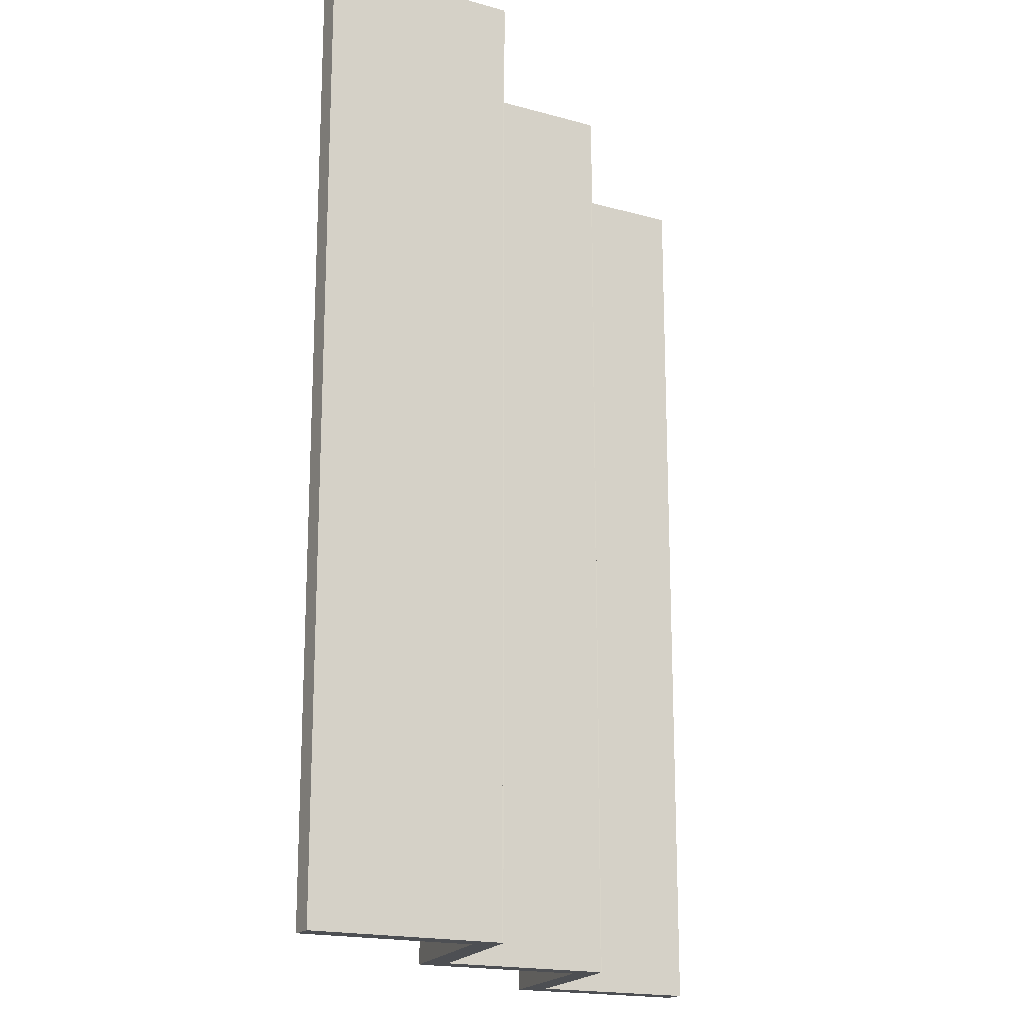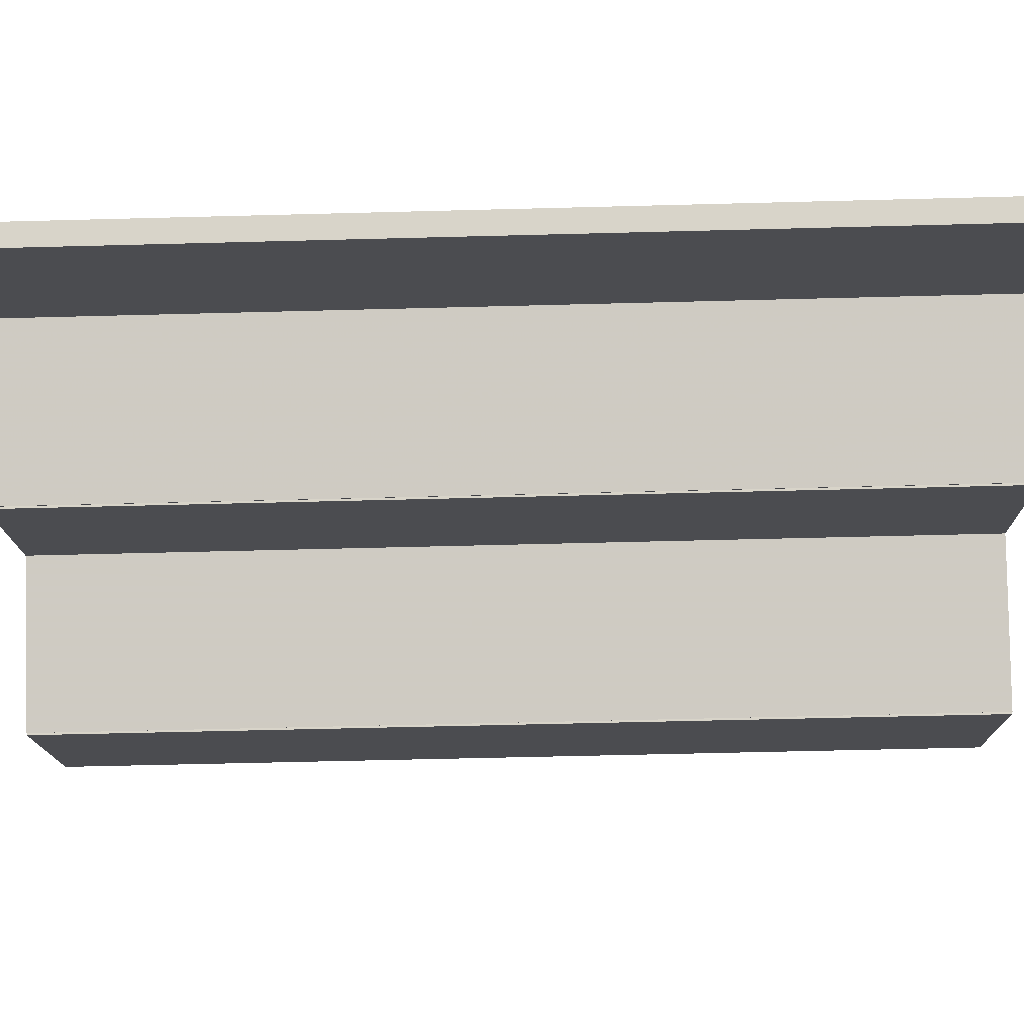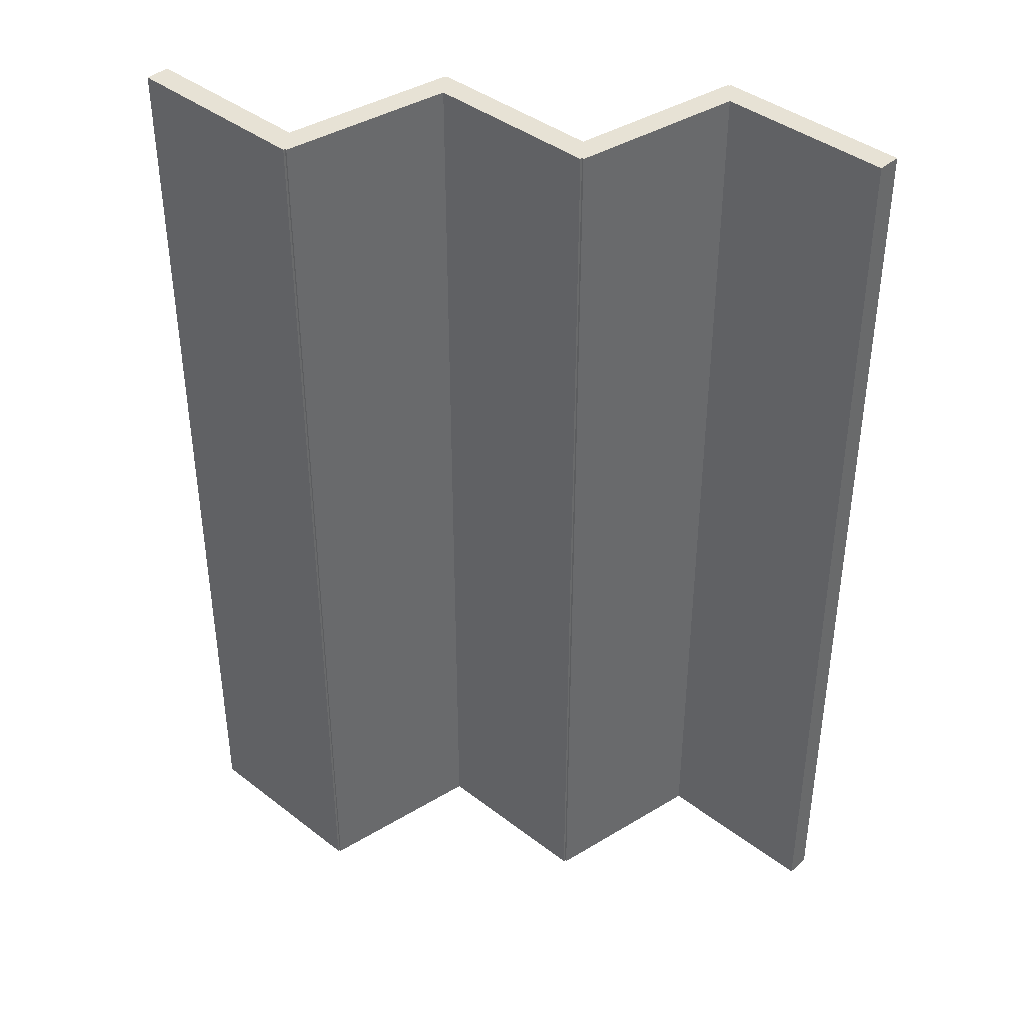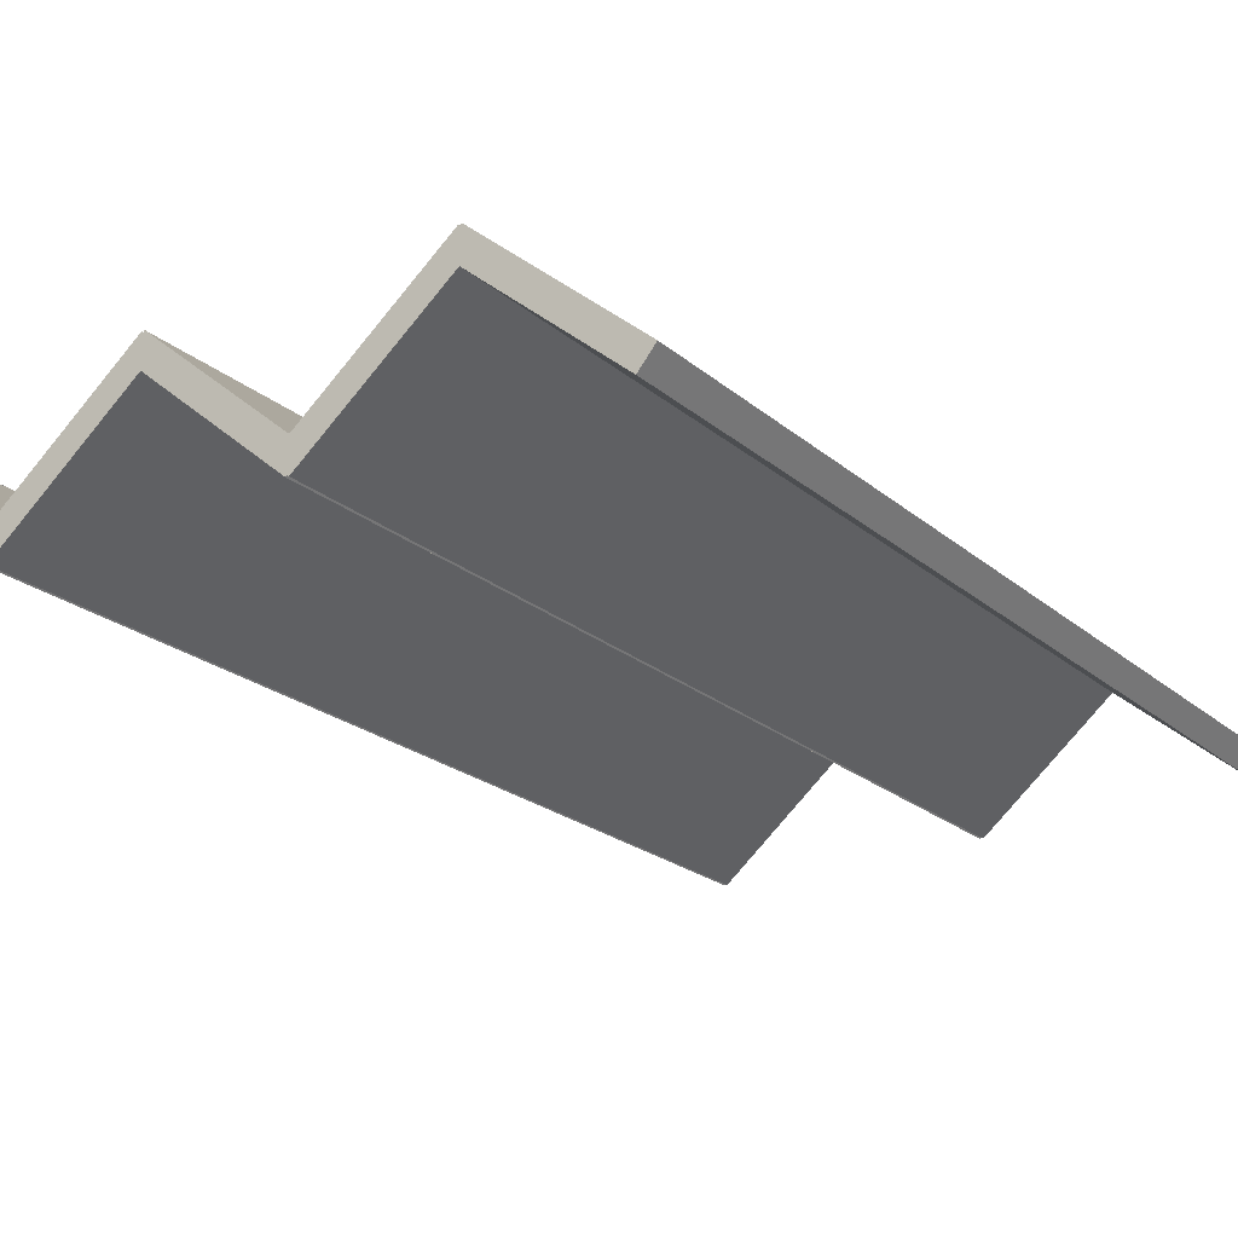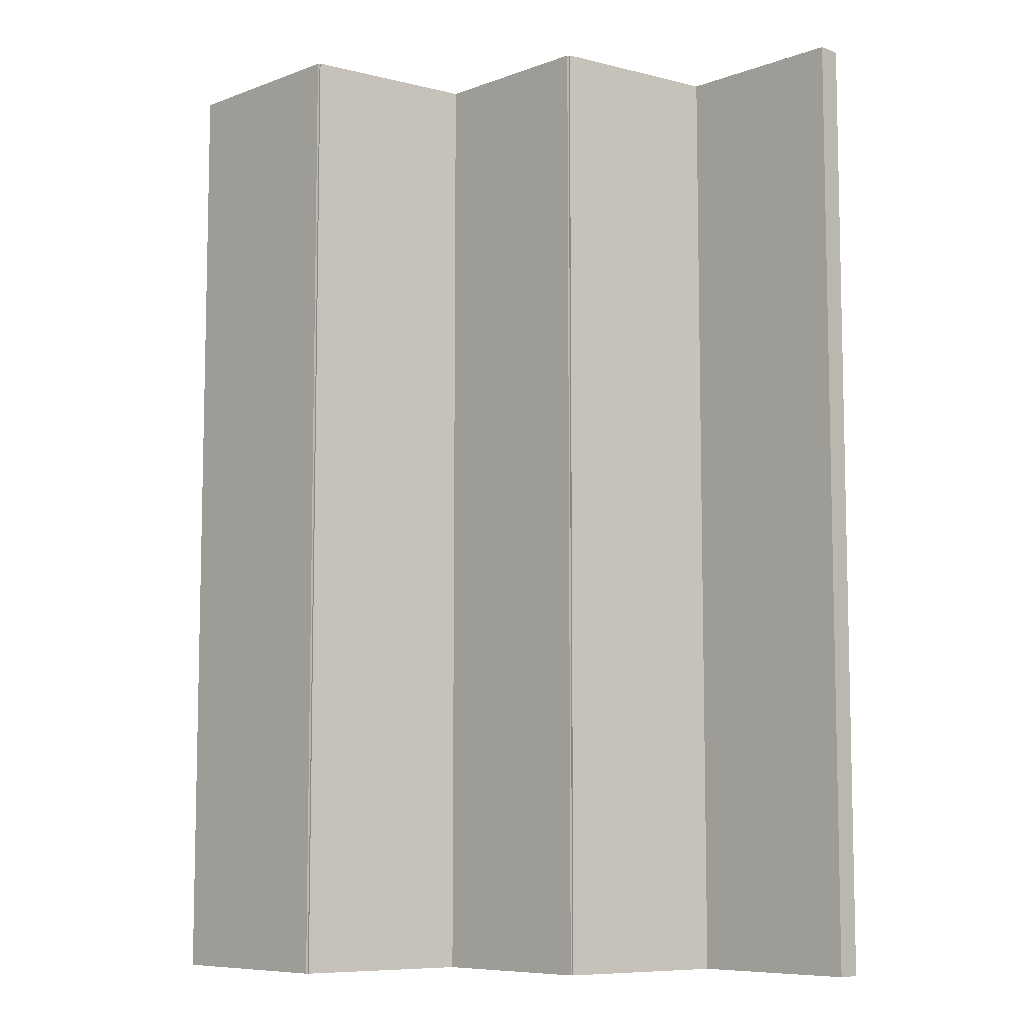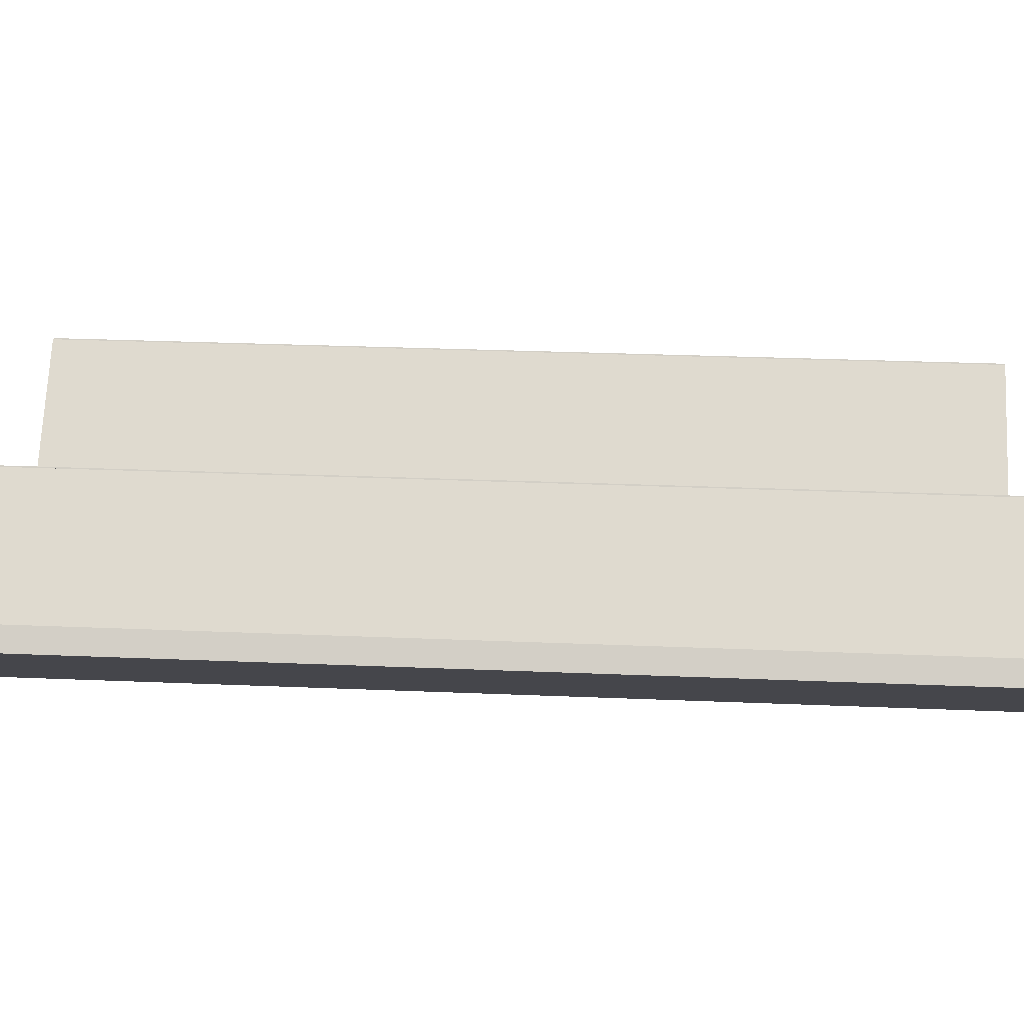
<metadata>
{"format":"obj","ext":"obj","renderer":"f3d","projection":"perspective","resolution":1024,"background":"white","views":[{"elev":-18.0,"azim":111.6,"up":"+Y"},{"elev":-55.2,"azim":-88.4,"up":"+Z"},{"elev":40.4,"azim":-176.6,"up":"+Y"},{"elev":-21.1,"azim":-146.1,"up":"+Z"},{"elev":-8.1,"azim":5.4,"up":"+Y"},{"elev":29.9,"azim":93.5,"up":"+Z"}]}
</metadata>
<code>
o obj_0
v -58.53 		-80.3 		43
v -86.25 		-80.3 		66.26
v -86.25 		119.7 		66.26
v -58.53 		119.7 		43
v -2.533 		119.7 		43
v -2.247 		119.7 		49.29
v -2.247 		119.7 		43.34
v -1.961 		119.7 		43
v -1.961 		-80.3 		43
v -2.247 		-80.3 		43.34
v 25.47 		-80.3 		72.54
v -2.247 		-80.3 		49.29
v 28.68 		-80.3 		68.71
v -30.25 		119.7 		66.26
v -114 		119.7 		43
v -117.2 		119.7 		46.83
v -86.53 		119.7 		72.54
v -86.25 		119.7 		72.2
v 28.68 		119.7 		68.71
v -58.25 		119.7 		49.29
v -30.53 		119.7 		72.54
v -30.25 		119.7 		72.2
v -58.25 		-80.3 		49.29
v 25.47 		119.7 		72.54
v -57.96 		-80.3 		43
v -57.96 		119.7 		43
v -58.25 		-80.3 		43.34
v -58.25 		119.7 		43.34
v -30.25 		-80.3 		66.26
v -30.53 		-80.3 		72.54
v -114 		-80.3 		43
v -117.2 		-80.3 		46.83
v -86.53 		-80.3 		72.54
v -85.96 		119.7 		72.54
v -85.96 		-80.3 		72.54
v -29.96 		119.7 		72.54
v -29.96 		-80.3 		72.54
v -30.25 		-80.3 		72.2
v -86.25 		-80.3 		72.2
v -2.533 		-80.3 		43
g group_0_15277357
f 1 2 3
f 1 3 4
f 7 8 9
f 7 9 10
f 10 13 12
f 9 13 10
f 11 12 13
f 15 16 3
f 17 18 16
f 3 16 18
f 21 22 20
f 14 20 22
f 20 34 23
f 19 8 7
f 19 7 6
f 19 6 24
f 28 26 25
f 28 25 27
f 27 1 4
f 27 4 28
f 29 25 26
f 29 26 14
f 21 20 23
f 21 23 30
f 20 14 28
f 39 2 23
f 25 29 27
f 3 18 20
f 20 28 3
f 26 28 14
f 4 3 28
f 2 31 15
f 2 15 3
f 17 16 32
f 17 32 33
f 13 9 8
f 13 8 19
f 34 35 23
f 40 29 14
f 40 14 5
f 36 22 38
f 36 38 37
f 6 36 37
f 6 37 12
f 37 38 12
f 12 29 10
f 29 12 38
f 40 10 29
f 34 18 39
f 34 39 35
f 36 6 22
f 35 39 23
f 27 23 2
f 30 38 22
f 30 22 21
f 34 20 18
f 33 39 18
f 33 18 17
f 16 15 31
f 16 31 32
f 6 7 14
f 5 14 7
f 14 22 6
f 23 27 29
f 29 38 23
f 30 23 38
f 31 2 32
f 2 39 32
f 1 27 2
f 33 32 39
f 24 6 12
f 24 12 11
f 11 13 19
f 11 19 24
f 10 40 5
f 10 5 7

</code>
